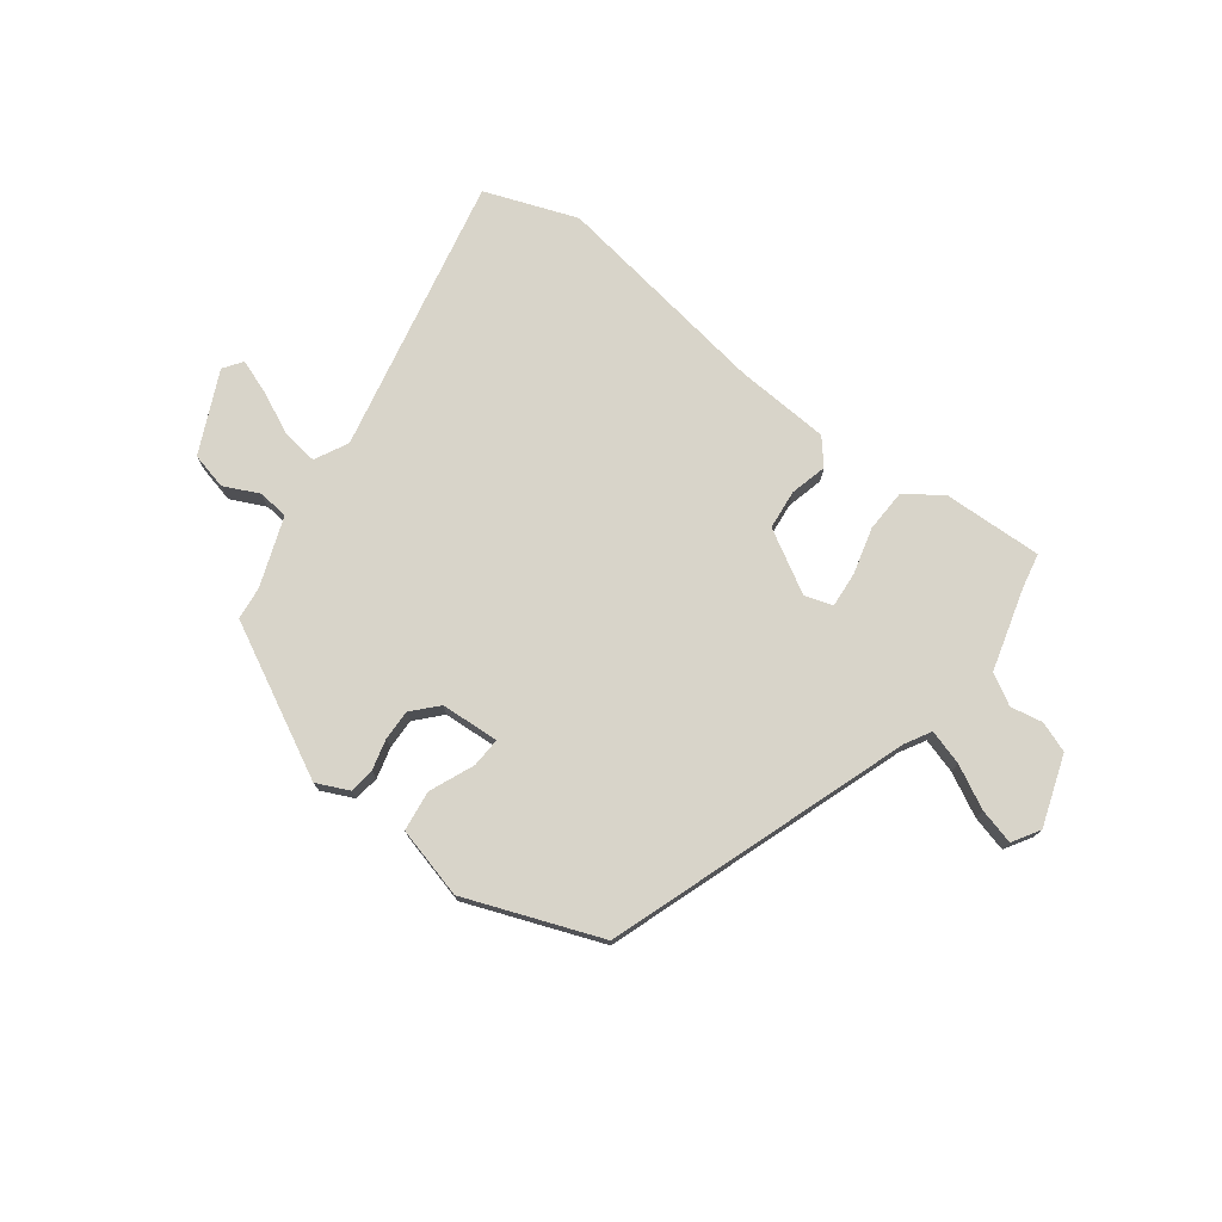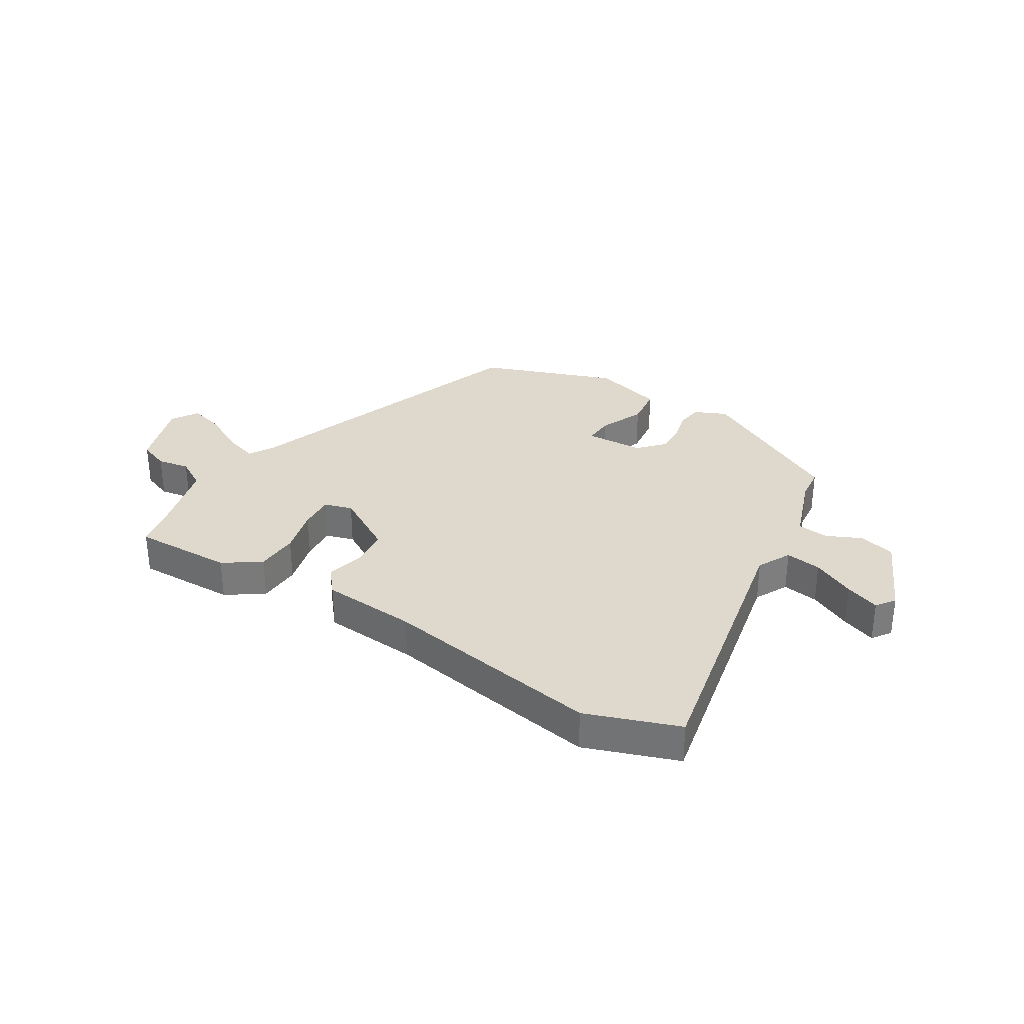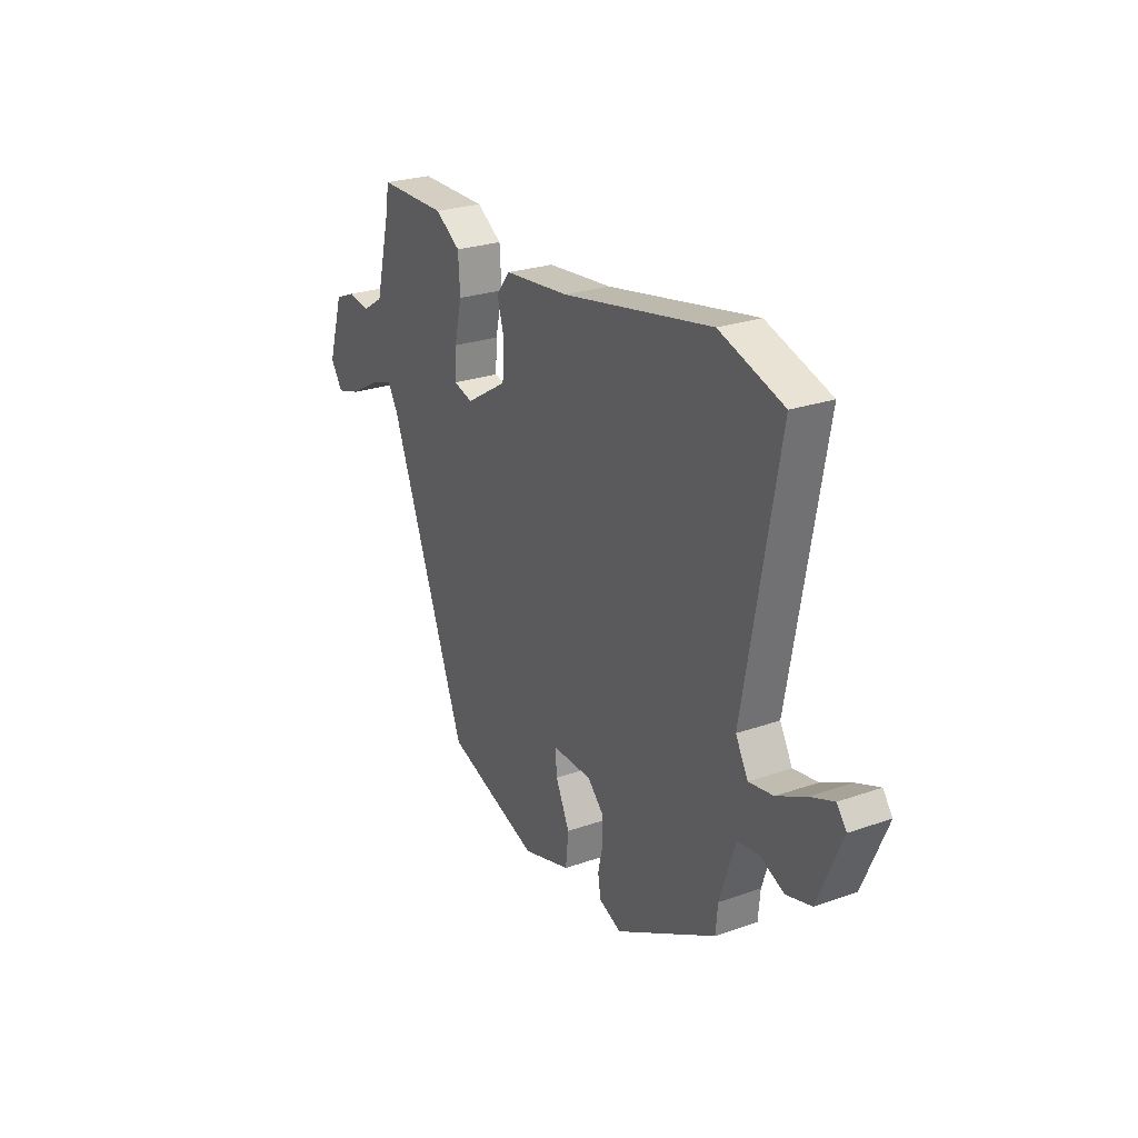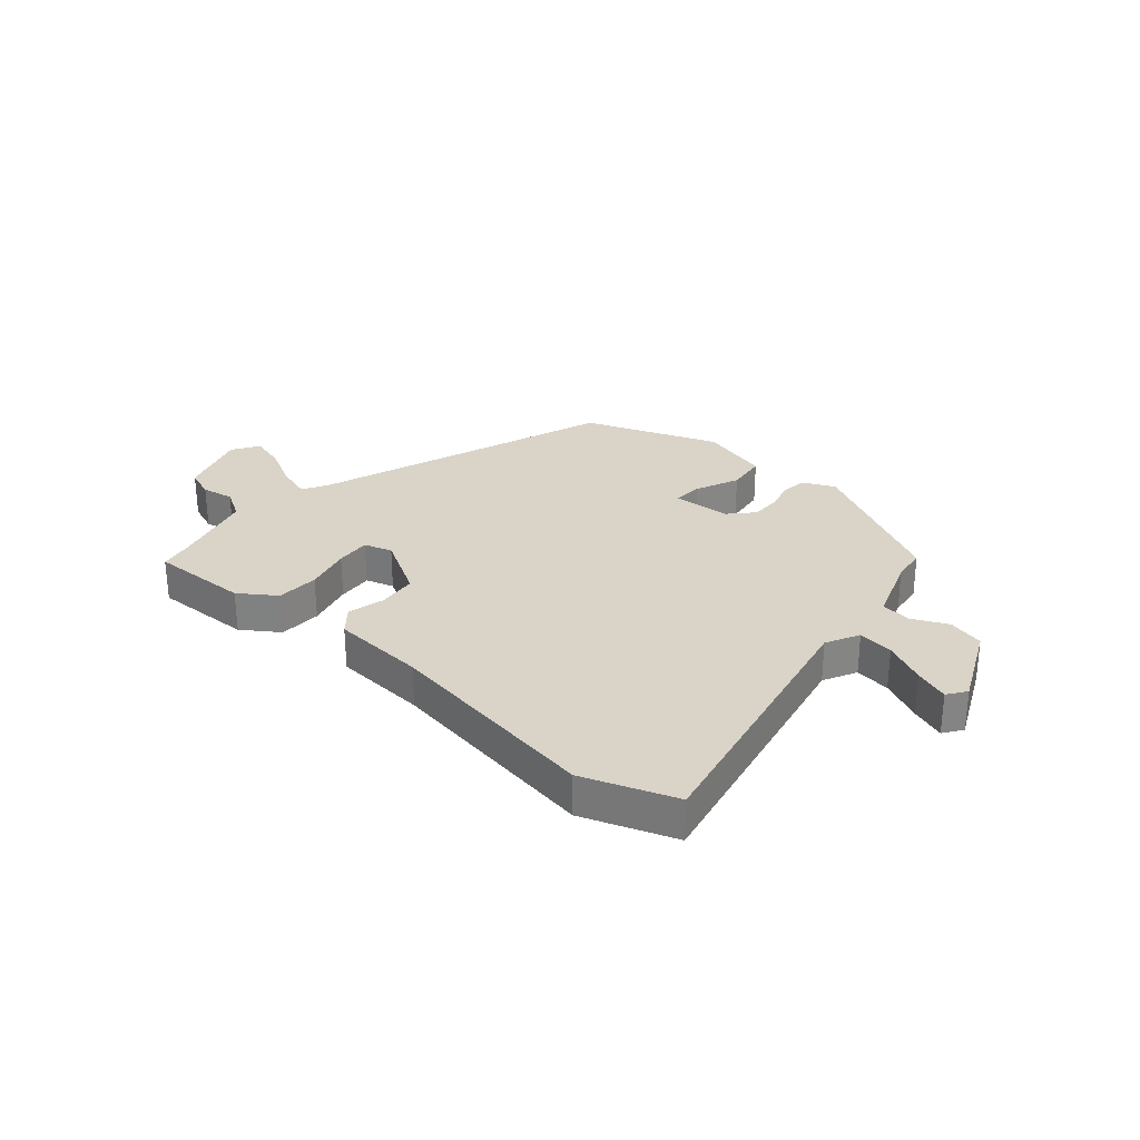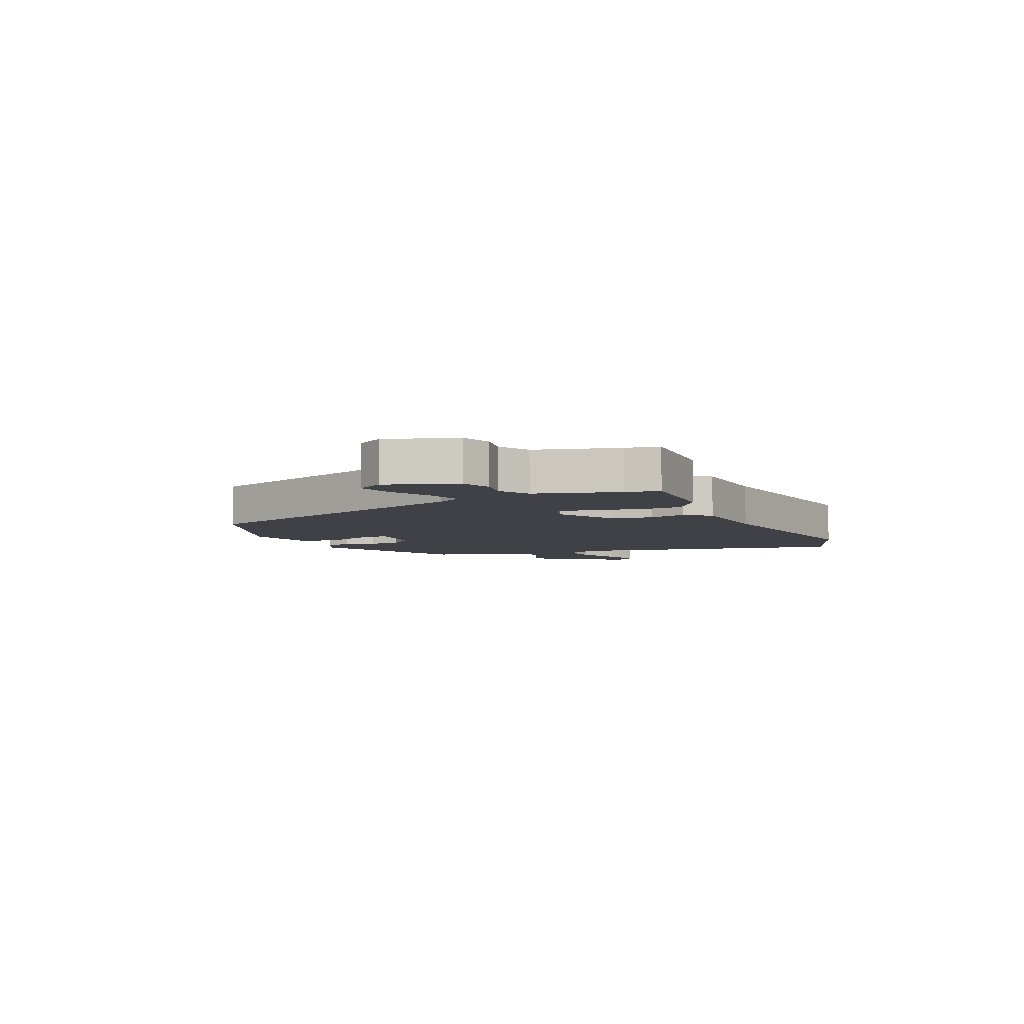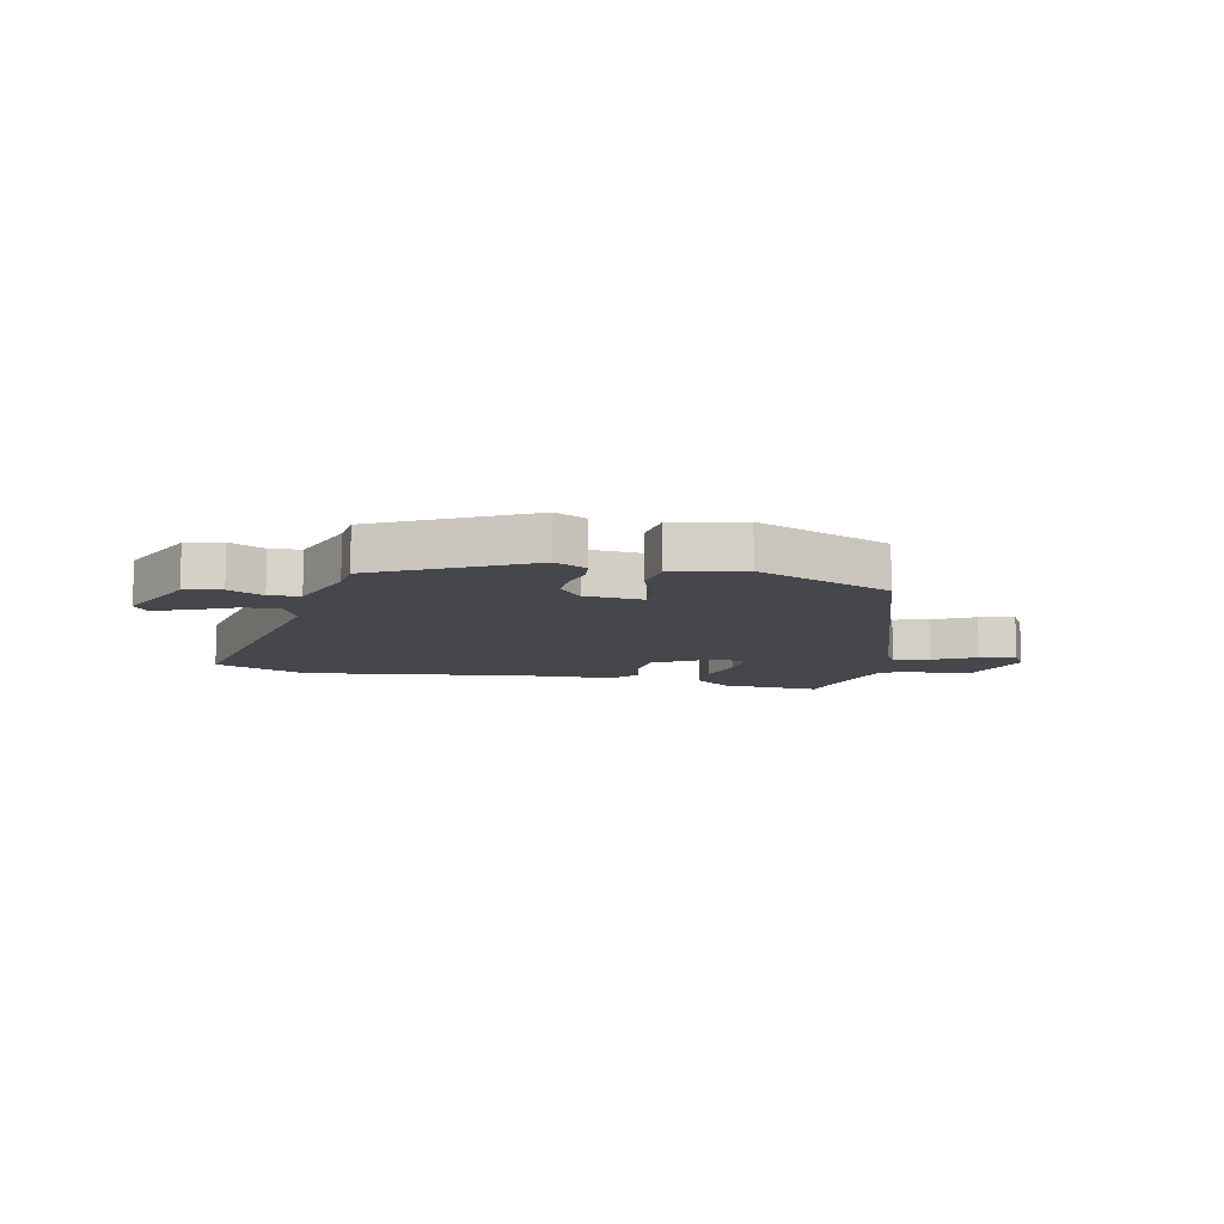
<metadata>
{"format":"obj","ext":"obj","renderer":"f3d","projection":"perspective","resolution":1024,"background":"white","views":[{"elev":75.2,"azim":-144.7,"up":"+Y"},{"elev":32.1,"azim":30.5,"up":"+Y"},{"elev":25.3,"azim":60.4,"up":"+Z"},{"elev":28.8,"azim":39.5,"up":"+Y"},{"elev":-6.0,"azim":-67.5,"up":"+Y"},{"elev":-10.9,"azim":165.5,"up":"+Y"}]}
</metadata>
<code>
v -0.301 0.07 -0.425
v -0.498 0.07 0.089
v -0.524 0.07 0.132
v -0.584 0.07 0.112
v -0.656 0.07 0.072
v -0.717 0.07 0.054
v -0.747 0.07 0.1
v -0.709 0.07 0.223
v -0.657 0.07 0.244
v -0.601 0.07 0.235
v -0.549 0.07 0.267
v -0.513 0.07 0.412
v -0.503 0.07 0.471
v -0.331 0.07 0.47
v -0.267 0.07 0.428
v -0.262 0.07 0.354
v -0.281 0.07 0.273
v -0.284 0.07 0.212
v -0.235 0.07 0.198
v -0.13 0.07 0.262
v -0.125 0.07 0.331
v -0.143 0.07 0.394
v -0.108 0.07 0.438
v 0.056 0.07 0.453
v 0.434 0.07 0.522
v 0.595 0.07 0.468
v 0.508 0.07 -0.015
v 0.539 0.07 -0.072
v 0.601 0.07 -0.062
v 0.674 0.07 -0.025
v 0.733 0.07 -0.002
v 0.757 0.07 -0.034
v 0.696 0.07 -0.176
v 0.633 0.07 -0.193
v 0.572 0.07 -0.166
v 0.519 0.07 -0.173
v 0.479 0.07 -0.293
v 0.474 0.07 -0.351
v 0.218 0.07 -0.493
v 0.162 0.07 -0.469
v 0.155 0.07 -0.425
v 0.167 0.07 -0.372
v 0.167 0.07 -0.319
v 0.126 0.07 -0.277
v 0.025 0.07 -0.274
v 0.029 0.07 -0.325
v 0.064 0.07 -0.401
v 0.057 0.07 -0.471
v -0.065 0.07 -0.507
v -0.301 0 -0.425
v -0.498 0 0.089
v -0.524 0 0.132
v -0.584 0 0.112
v -0.656 0 0.072
v -0.717 0 0.054
v -0.747 0 0.1
v -0.709 0 0.223
v -0.657 0 0.244
v -0.601 0 0.235
v -0.549 0 0.267
v -0.513 0 0.412
v -0.503 0 0.471
v -0.331 0 0.47
v -0.267 0 0.428
v -0.262 0 0.354
v -0.281 0 0.273
v -0.284 0 0.212
v -0.235 0 0.198
v -0.13 0 0.262
v -0.125 0 0.331
v -0.143 0 0.394
v -0.108 0 0.438
v 0.056 0 0.453
v 0.434 0 0.522
v 0.595 0 0.468
v 0.508 0 -0.015
v 0.539 0 -0.072
v 0.601 0 -0.062
v 0.674 0 -0.025
v 0.733 0 -0.002
v 0.757 0 -0.034
v 0.696 0 -0.176
v 0.633 0 -0.193
v 0.572 0 -0.166
v 0.519 0 -0.173
v 0.479 0 -0.293
v 0.474 0 -0.351
v 0.218 0 -0.493
v 0.162 0 -0.469
v 0.155 0 -0.425
v 0.167 0 -0.372
v 0.167 0 -0.319
v 0.126 0 -0.277
v 0.025 0 -0.274
v 0.029 0 -0.325
v 0.064 0 -0.401
v 0.057 0 -0.471
v -0.065 0 -0.507
f 49 1 2
f 48 49 2
f 47 48 2
f 46 47 2
f 45 46 2 3
f 44 45 3
f 40 41 42
f 39 40 42
f 38 39 42
f 37 38 42
f 36 37 42 43
f 33 34 35
f 32 33 35
f 31 32 35
f 30 31 35
f 29 30 35
f 28 29 35 36
f 36 43 44
f 28 36 44
f 27 28 44
f 26 27 44
f 25 26 44
f 24 25 44
f 23 24 44
f 22 23 44
f 21 22 44
f 15 16 17
f 14 15 17
f 13 14 17
f 12 13 17
f 11 12 17 18
f 10 11 18 19
f 8 9 10
f 7 8 10
f 6 7 10
f 5 6 10
f 4 5 10
f 3 4 10
f 44 3 10 19
f 20 21 44
f 19 20 44
f 51 50 98
f 51 98 97
f 51 97 96
f 51 96 95
f 52 51 95 94
f 52 94 93
f 91 90 89
f 91 89 88
f 91 88 87
f 91 87 86
f 92 91 86 85
f 84 83 82
f 84 82 81
f 84 81 80
f 84 80 79
f 84 79 78
f 85 84 78 77
f 93 92 85
f 93 85 77
f 93 77 76
f 93 76 75
f 93 75 74
f 93 74 73
f 93 73 72
f 93 72 71
f 93 71 70
f 66 65 64
f 66 64 63
f 66 63 62
f 66 62 61
f 67 66 61 60
f 68 67 60 59
f 59 58 57
f 59 57 56
f 59 56 55
f 59 55 54
f 59 54 53
f 59 53 52
f 68 59 52 93
f 93 70 69
f 93 69 68
f 1 50 51 2
f 2 51 52 3
f 3 52 53 4
f 4 53 54 5
f 5 54 55 6
f 6 55 56 7
f 7 56 57 8
f 8 57 58 9
f 9 58 59 10
f 10 59 60 11
f 11 60 61 12
f 12 61 62 13
f 13 62 63 14
f 14 63 64 15
f 15 64 65 16
f 16 65 66 17
f 17 66 67 18
f 18 67 68 19
f 19 68 69 20
f 20 69 70 21
f 21 70 71 22
f 22 71 72 23
f 23 72 73 24
f 24 73 74 25
f 25 74 75 26
f 26 75 76 27
f 27 76 77 28
f 28 77 78 29
f 29 78 79 30
f 30 79 80 31
f 31 80 81 32
f 32 81 82 33
f 33 82 83 34
f 34 83 84 35
f 35 84 85 36
f 36 85 86 37
f 37 86 87 38
f 38 87 88 39
f 39 88 89 40
f 40 89 90 41
f 41 90 91 42
f 42 91 92 43
f 43 92 93 44
f 44 93 94 45
f 45 94 95 46
f 46 95 96 47
f 47 96 97 48
f 48 97 98 49
f 49 98 50 1

</code>
